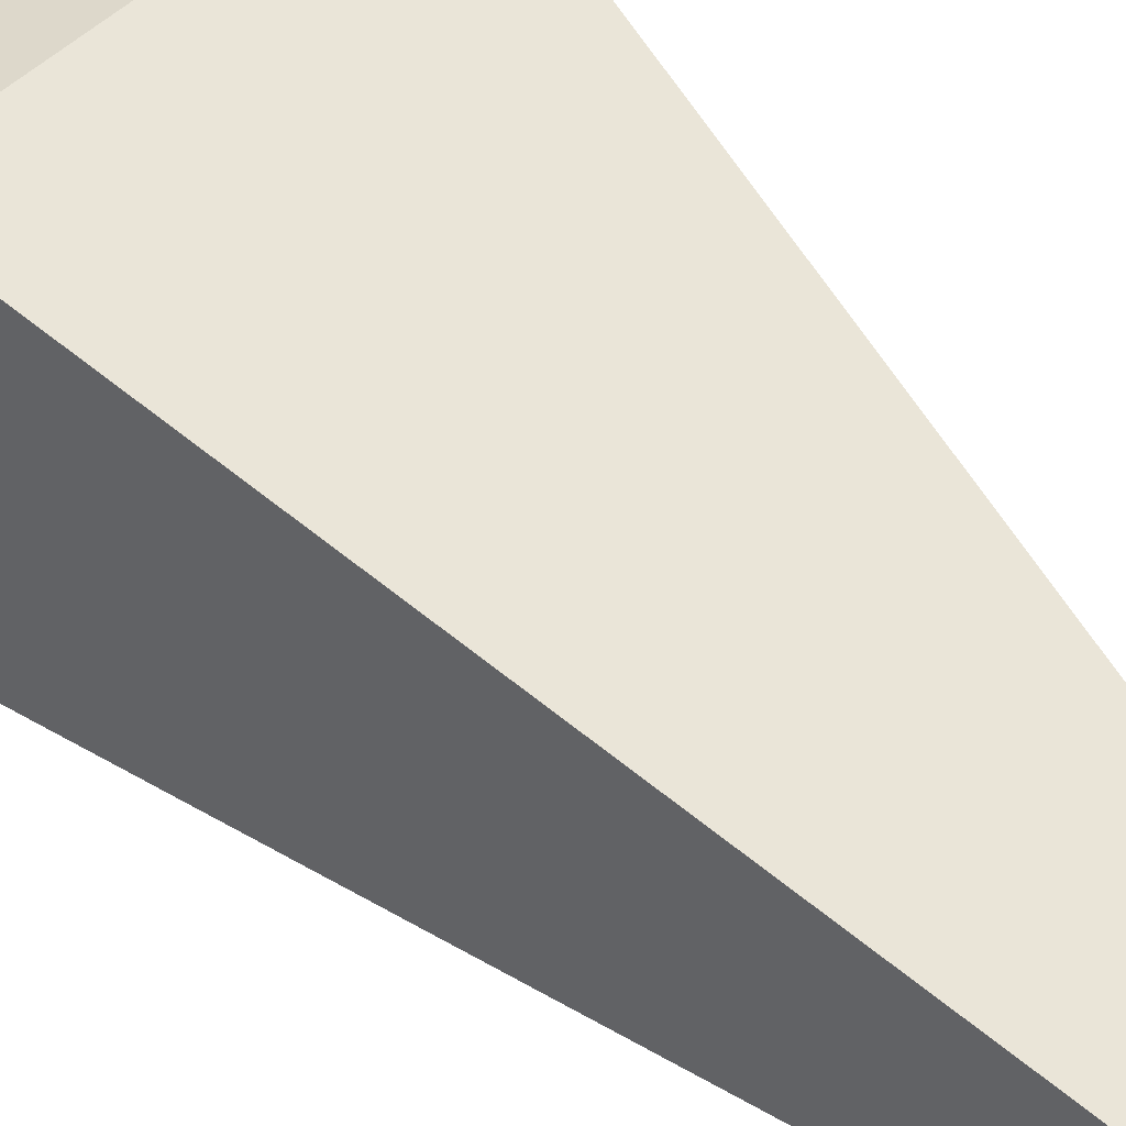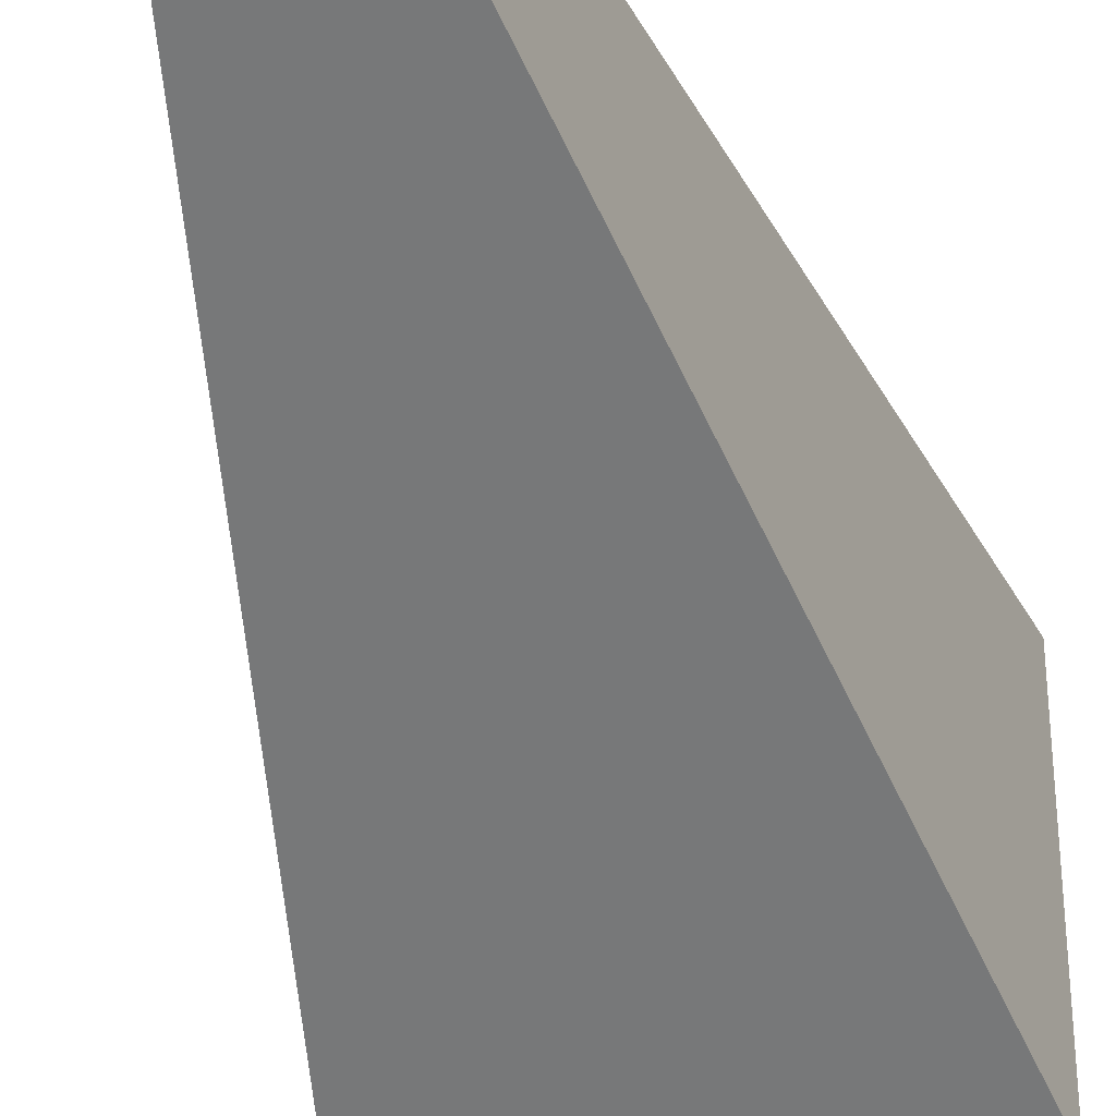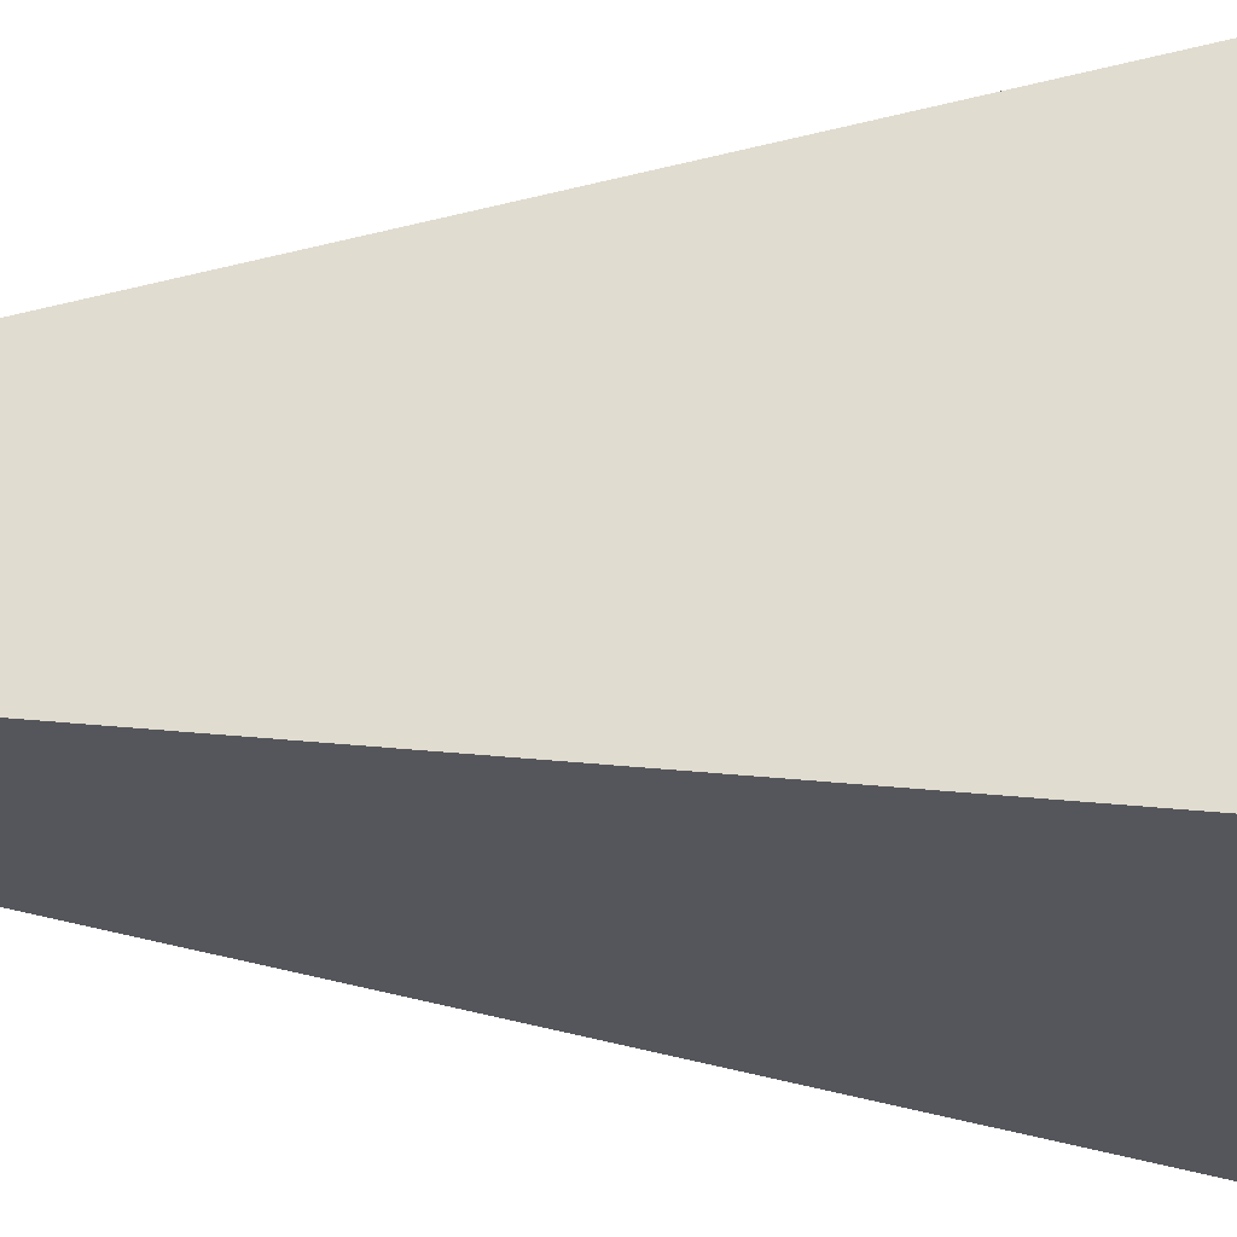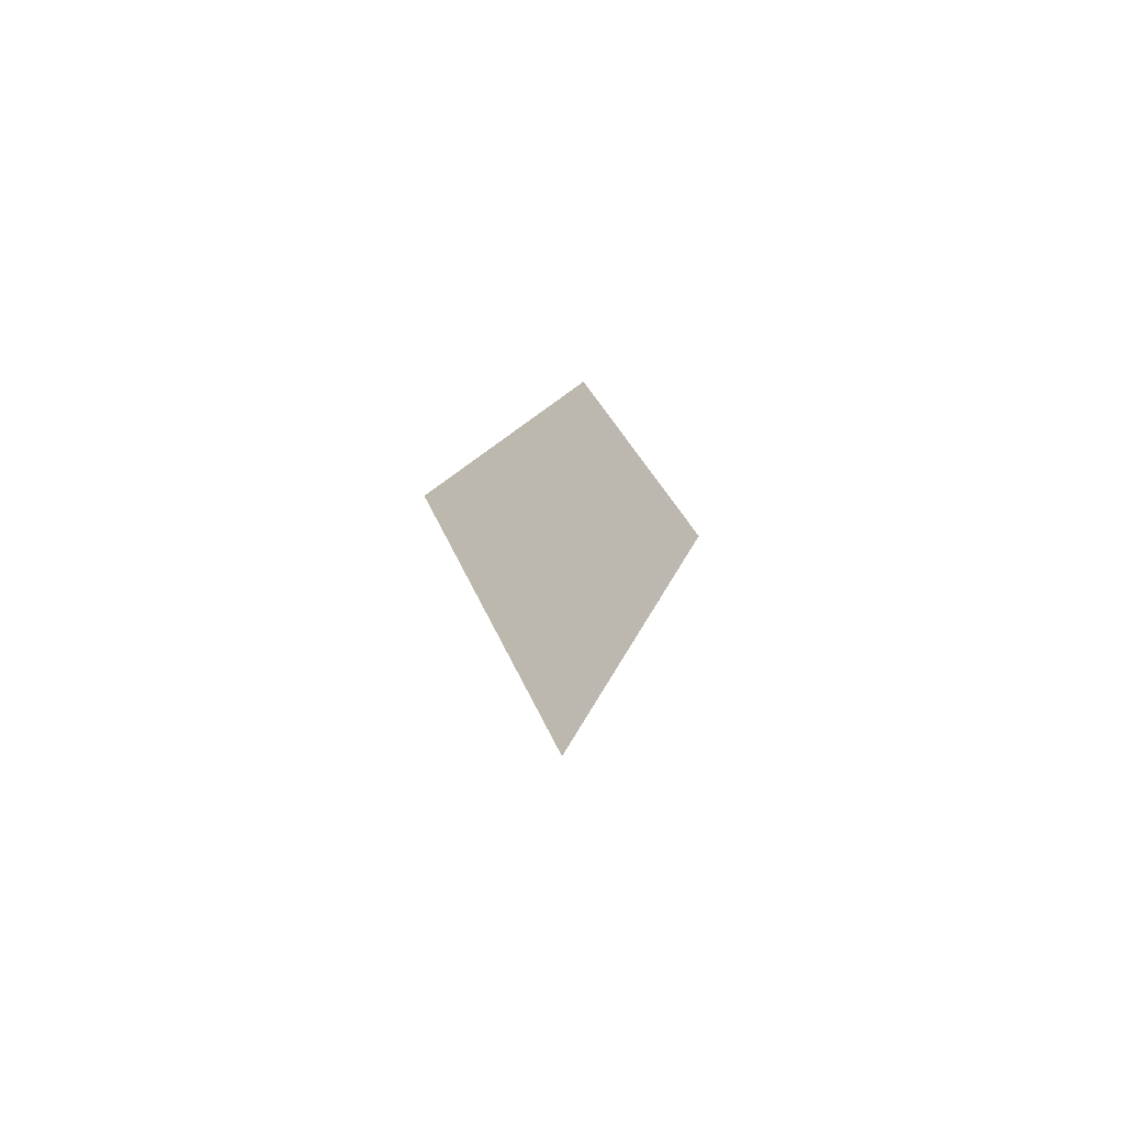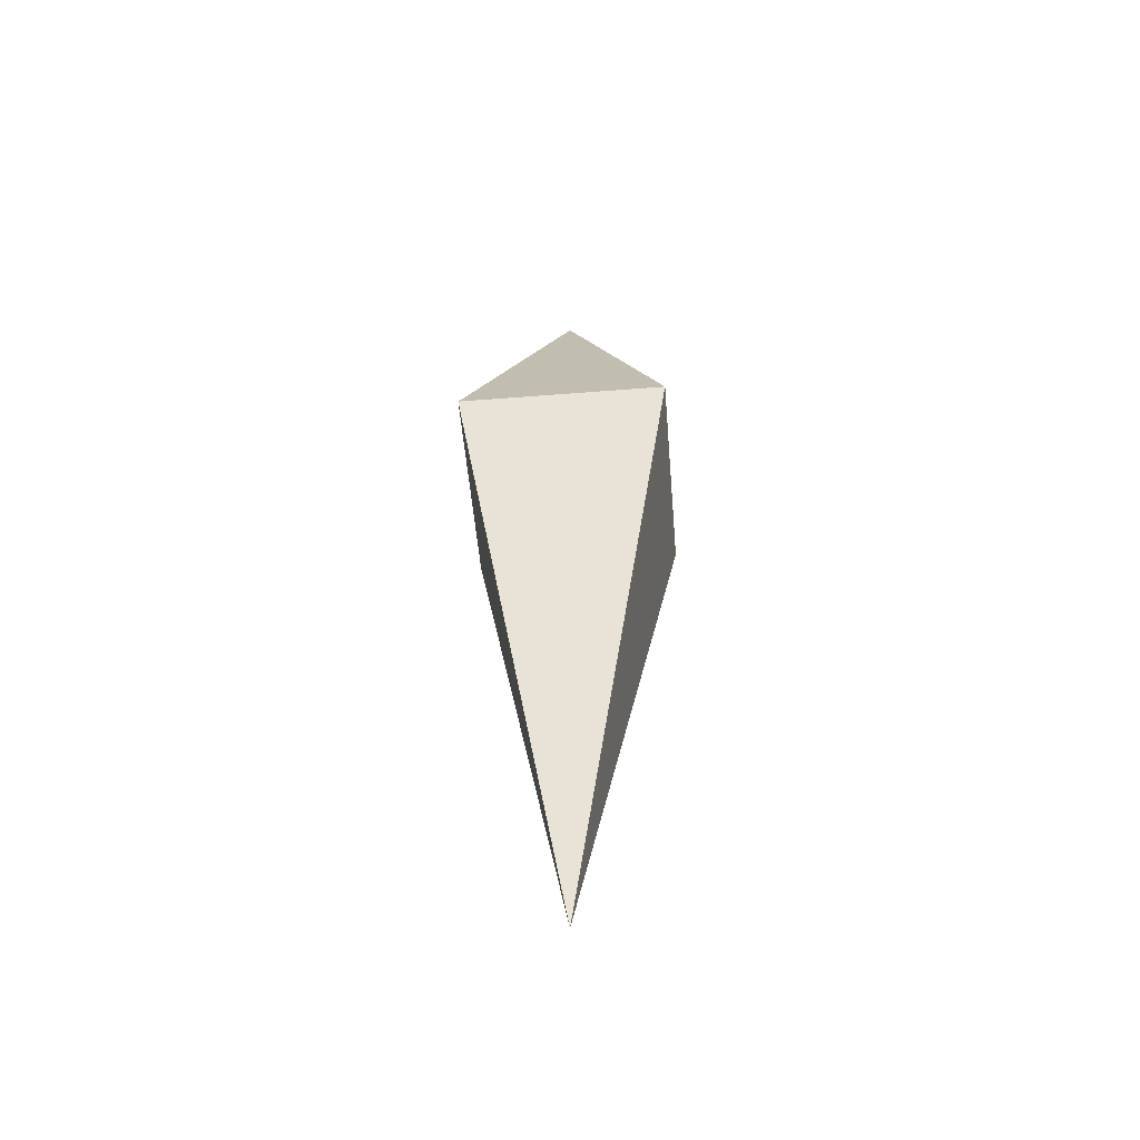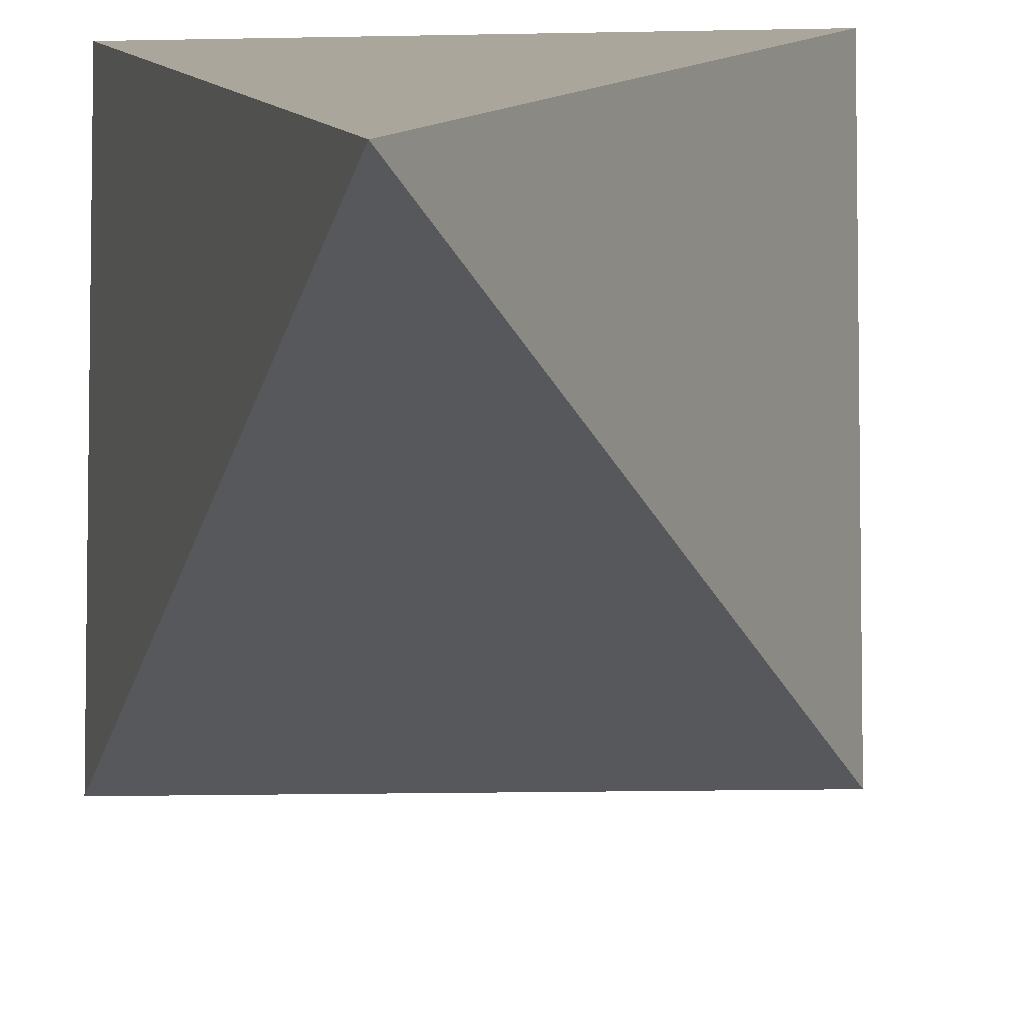
<metadata>
{"format":"obj","ext":"obj","renderer":"f3d","projection":"perspective","resolution":1024,"background":"white","views":[{"elev":53.8,"azim":-43.1,"up":"+Z"},{"elev":-48.5,"azim":15.3,"up":"+Z"},{"elev":-27.2,"azim":89.8,"up":"+Z"},{"elev":-71.8,"azim":36.3,"up":"+Y"},{"elev":-53.5,"azim":-175.2,"up":"+Y"},{"elev":-10.2,"azim":-176.1,"up":"+Z"}]}
</metadata>
<code>
o world_root
v -18.75 112.5 -18.75
v 0 168.8 0
v 18.75 112.5 -18.75
v -18.75 112.5 18.75
v 18.75 112.5 18.75
v 0 0 0
f 1/1 2/1 3/1
f 2/1 1/1 4/1
f 5/1 2/1 4/1
f 3/1 2/1 5/1
f 6/1 1/1 3/1
f 5/1 4/1 6/1
f 4/1 1/1 6/1
f 5/1 6/1 3/1

</code>
